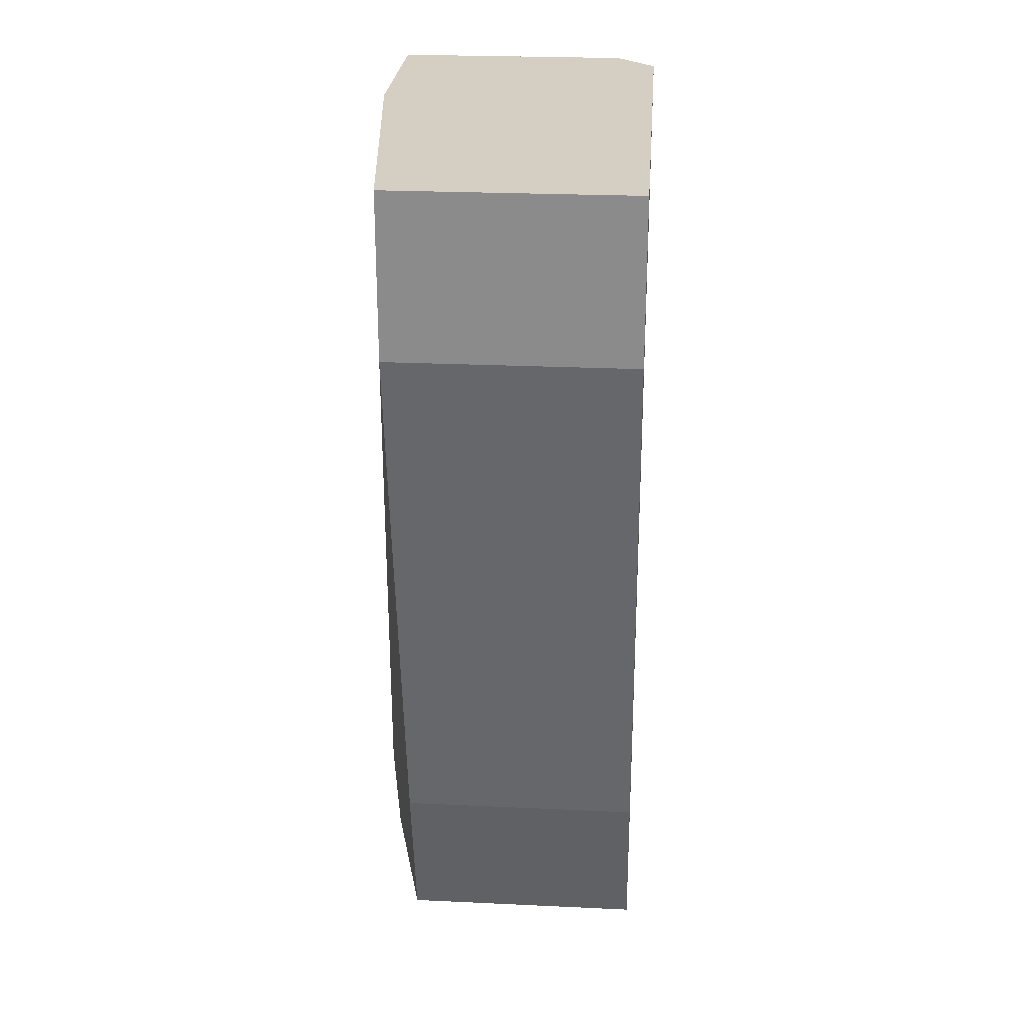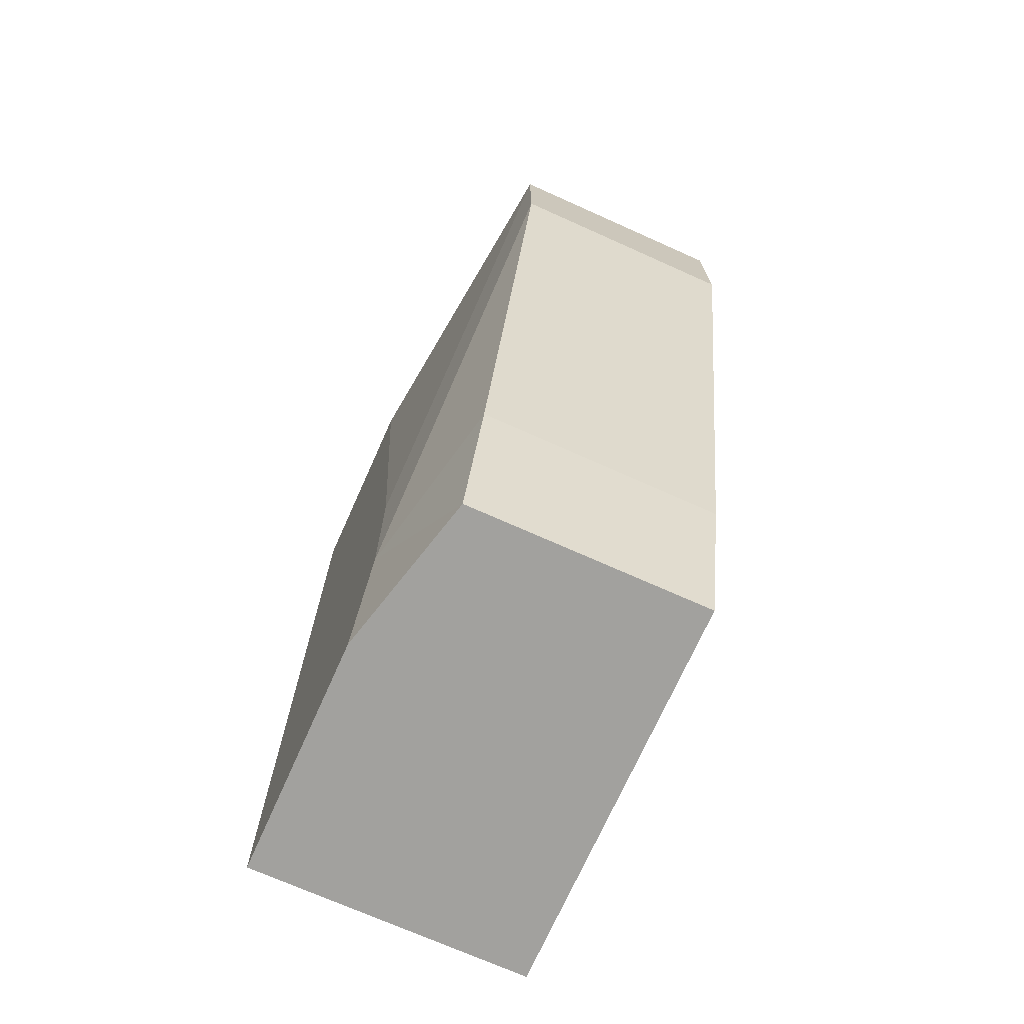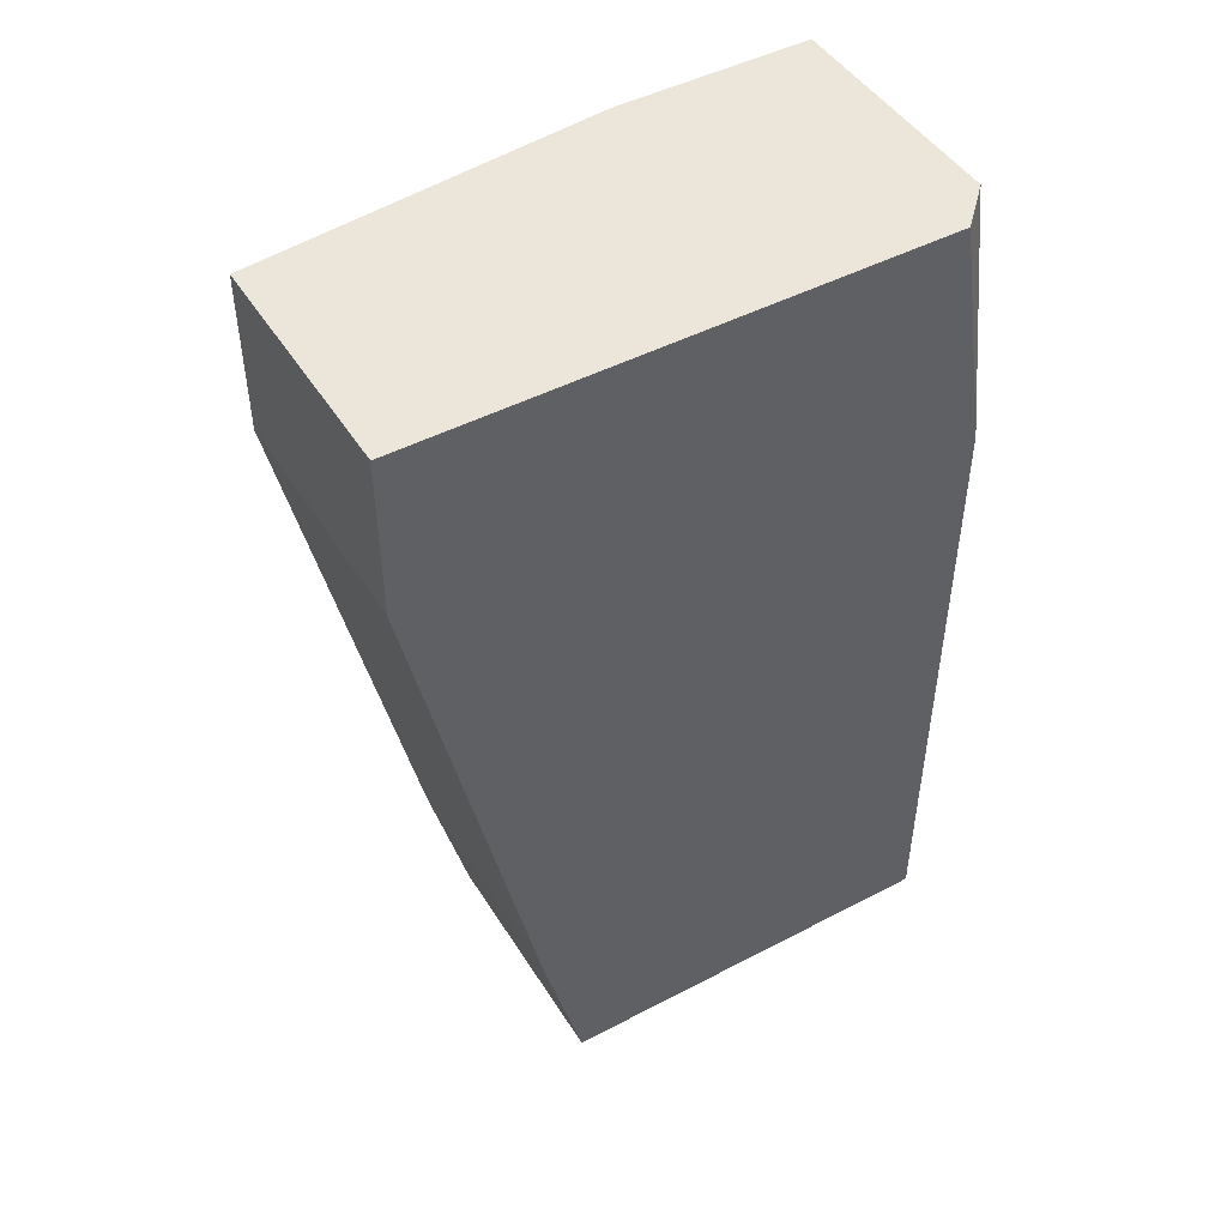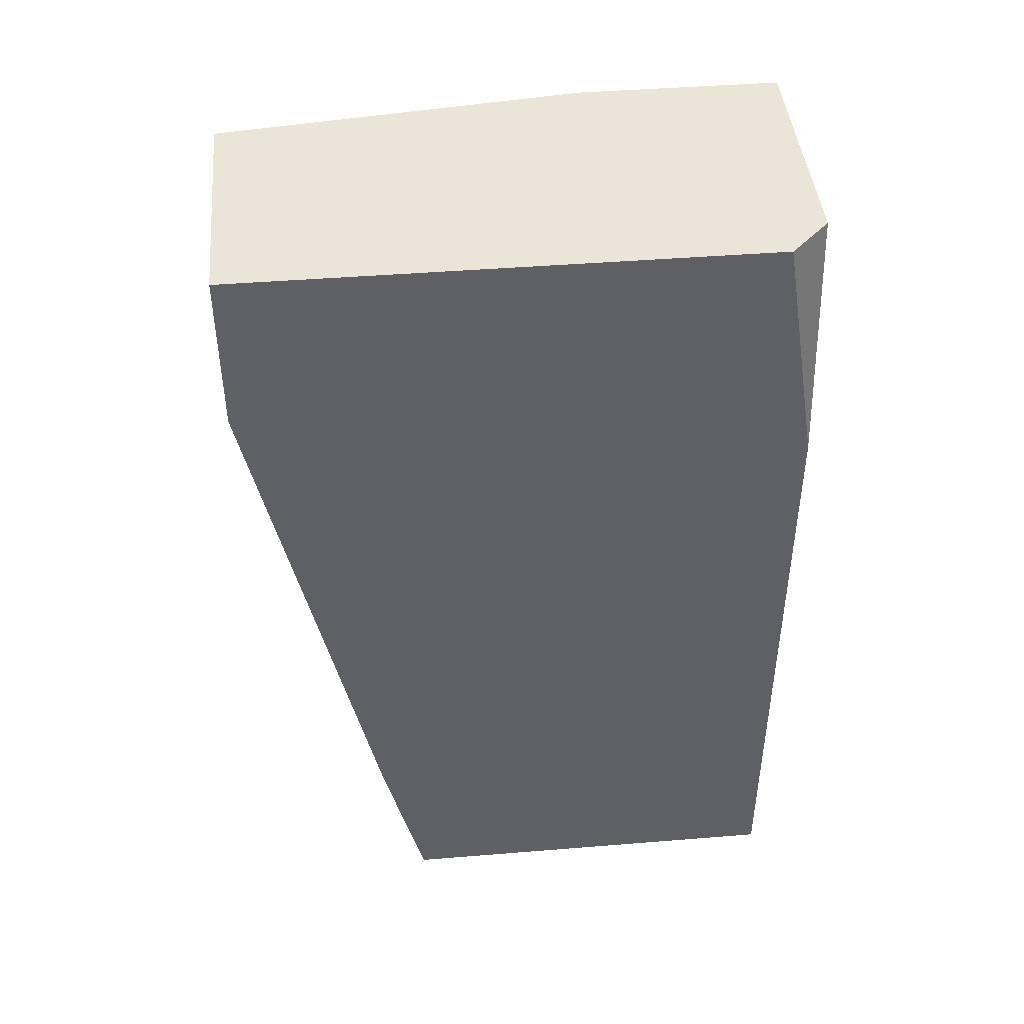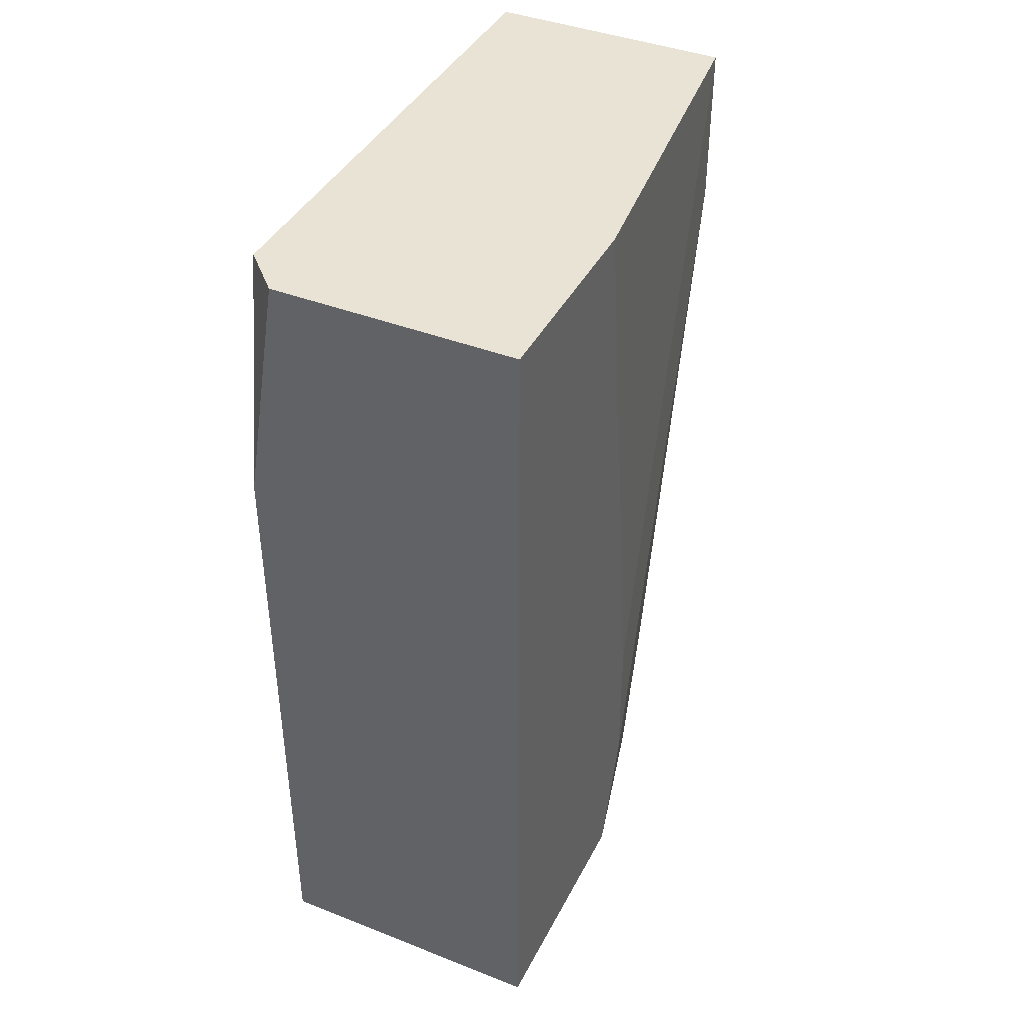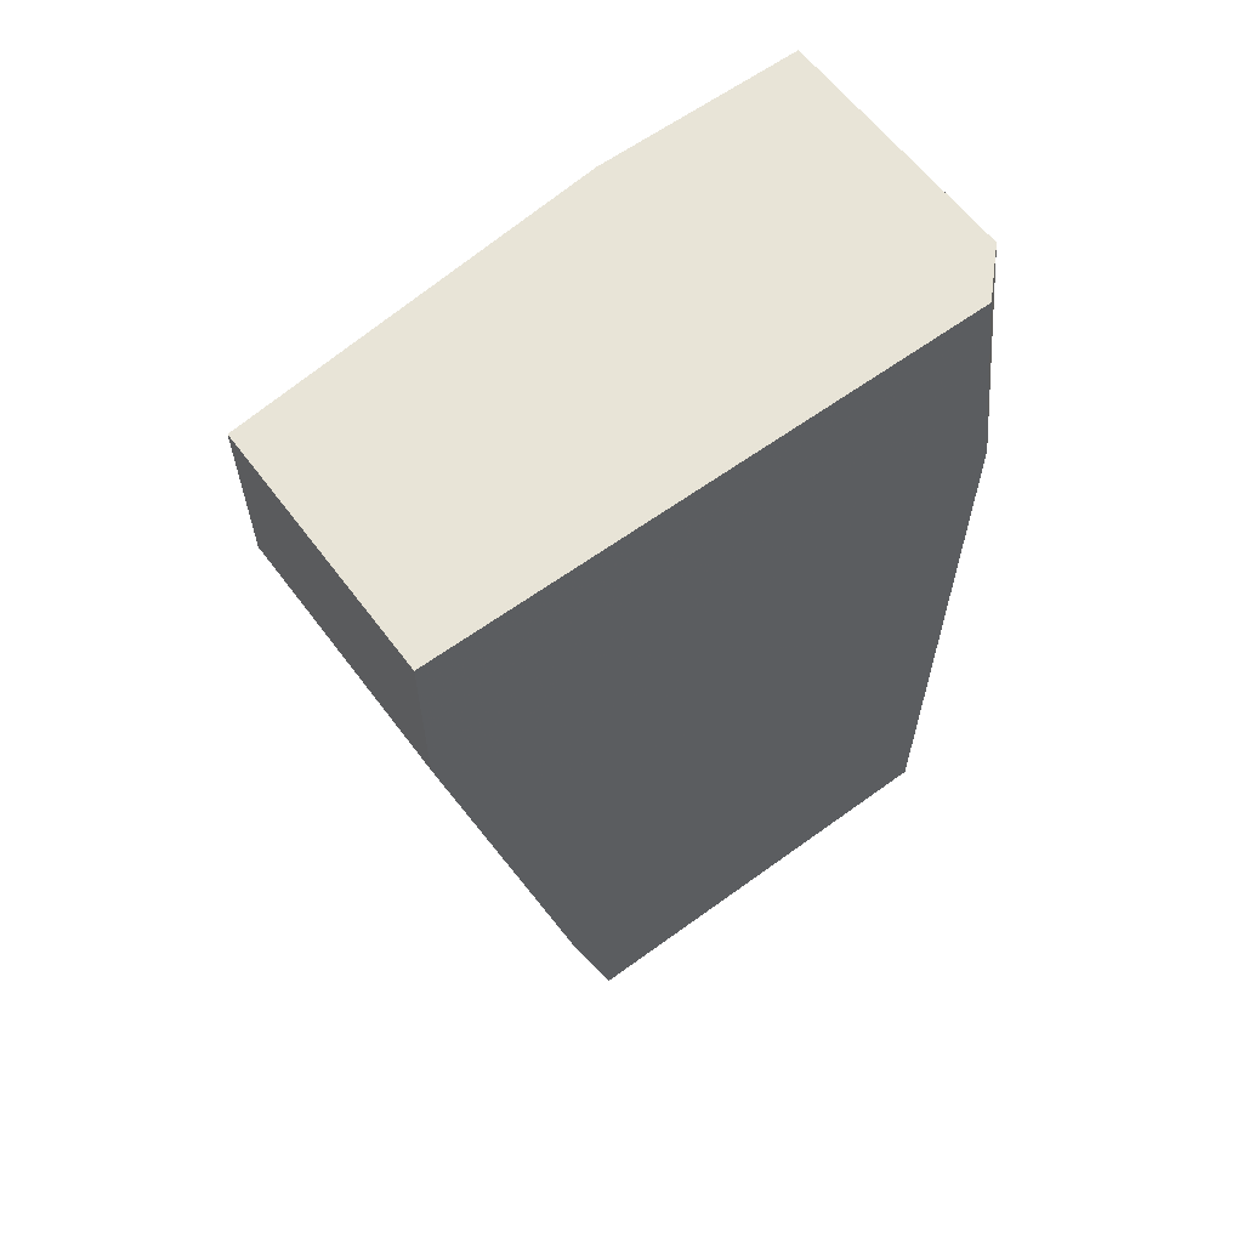
<metadata>
{"format":"obj","ext":"obj","renderer":"f3d","projection":"perspective","resolution":1024,"background":"white","views":[{"elev":25.4,"azim":4.3,"up":"+Z"},{"elev":-72.0,"azim":-24.1,"up":"+Z"},{"elev":47.1,"azim":59.4,"up":"+Z"},{"elev":44.3,"azim":84.6,"up":"+Z"},{"elev":41.1,"azim":-154.6,"up":"+Z"},{"elev":61.3,"azim":53.4,"up":"+Z"}]}
</metadata>
<code>
v 0.02083 -0.01386 0.01628
v 0.009327 -0.02728 -0.02013
v 0.009327 -0.02728 -0.01247
v 0.009327 -0.01386 0.01628
v 0.009327 -0.01386 -0.02588
v 0.009327 -0.02536 -0.02588
v 0.009327 -0.02345 0.01628
v 0.02274 -0.01578 0.01628
v 0.02274 -0.0407 0.01628
v 0.02274 -0.0407 0.00861
v 0.02274 -0.01386 -0.02588
v 0.02274 -0.01386 0.004776
v 0.02274 -0.03494 -0.01821
v 0.02274 -0.03303 -0.02588
v 0.01124 -0.0407 0.01628
v 0.01124 -0.0407 0.00861
v 0.01124 -0.03494 -0.01821
v 0.01124 -0.03303 -0.02588
f 7 2 3
f 10 11 8
f 4 11 5
f 11 18 5
f 11 10 14
f 18 11 14
f 16 10 15
f 8 4 15
f 8 15 9
f 10 8 9
f 15 10 9
f 4 5 2
f 16 15 2
f 11 4 1
f 4 8 1
f 15 4 7
f 4 2 7
f 10 16 17
f 18 14 17
f 16 2 17
f 2 18 17
f 5 18 6
f 18 2 6
f 2 5 6
f 8 11 12
f 11 1 12
f 1 8 12
f 14 10 13
f 10 17 13
f 17 14 13
f 2 15 3
f 15 7 3

</code>
